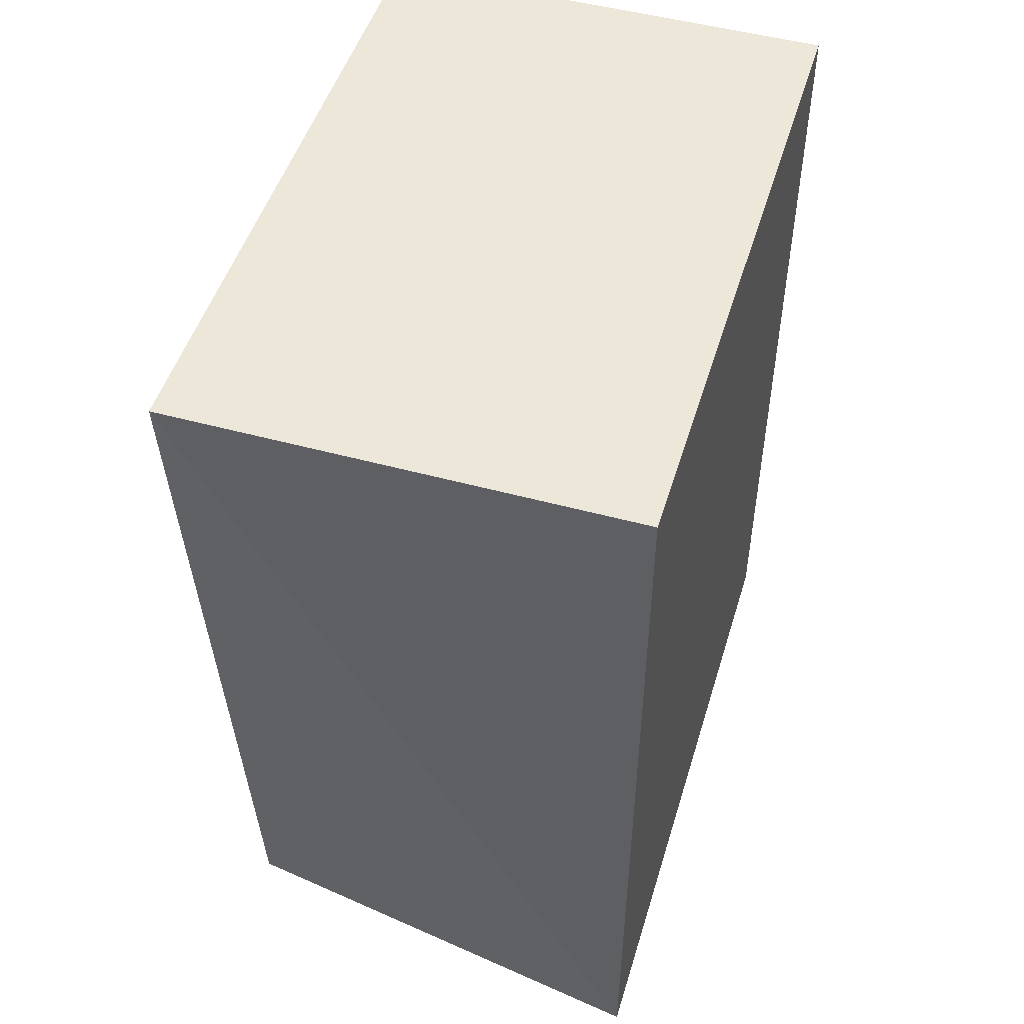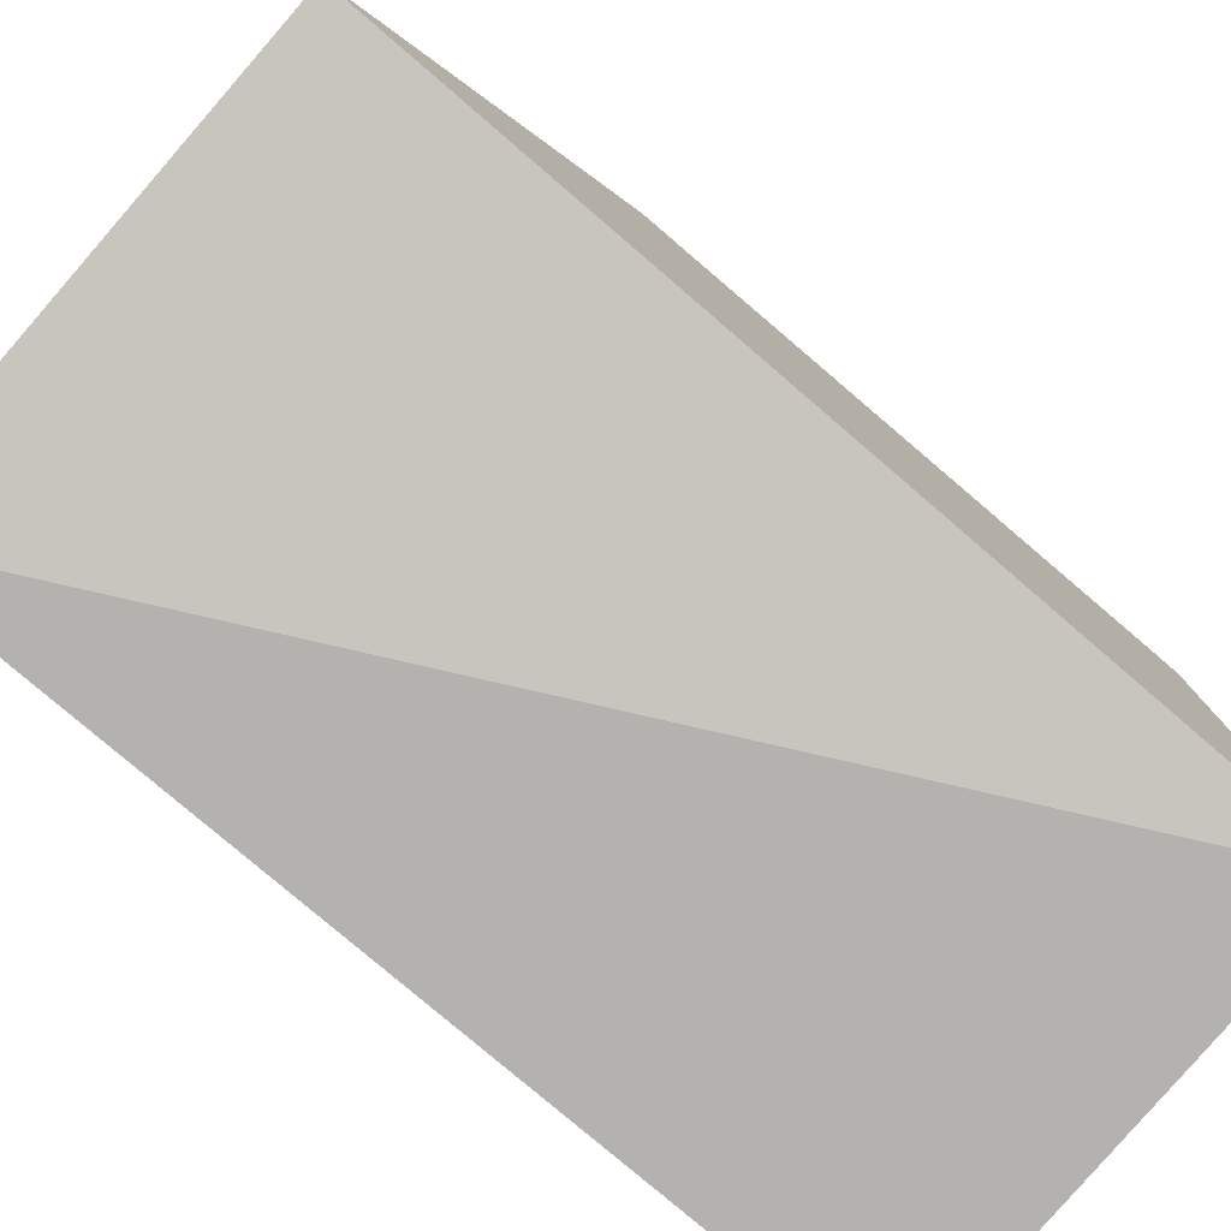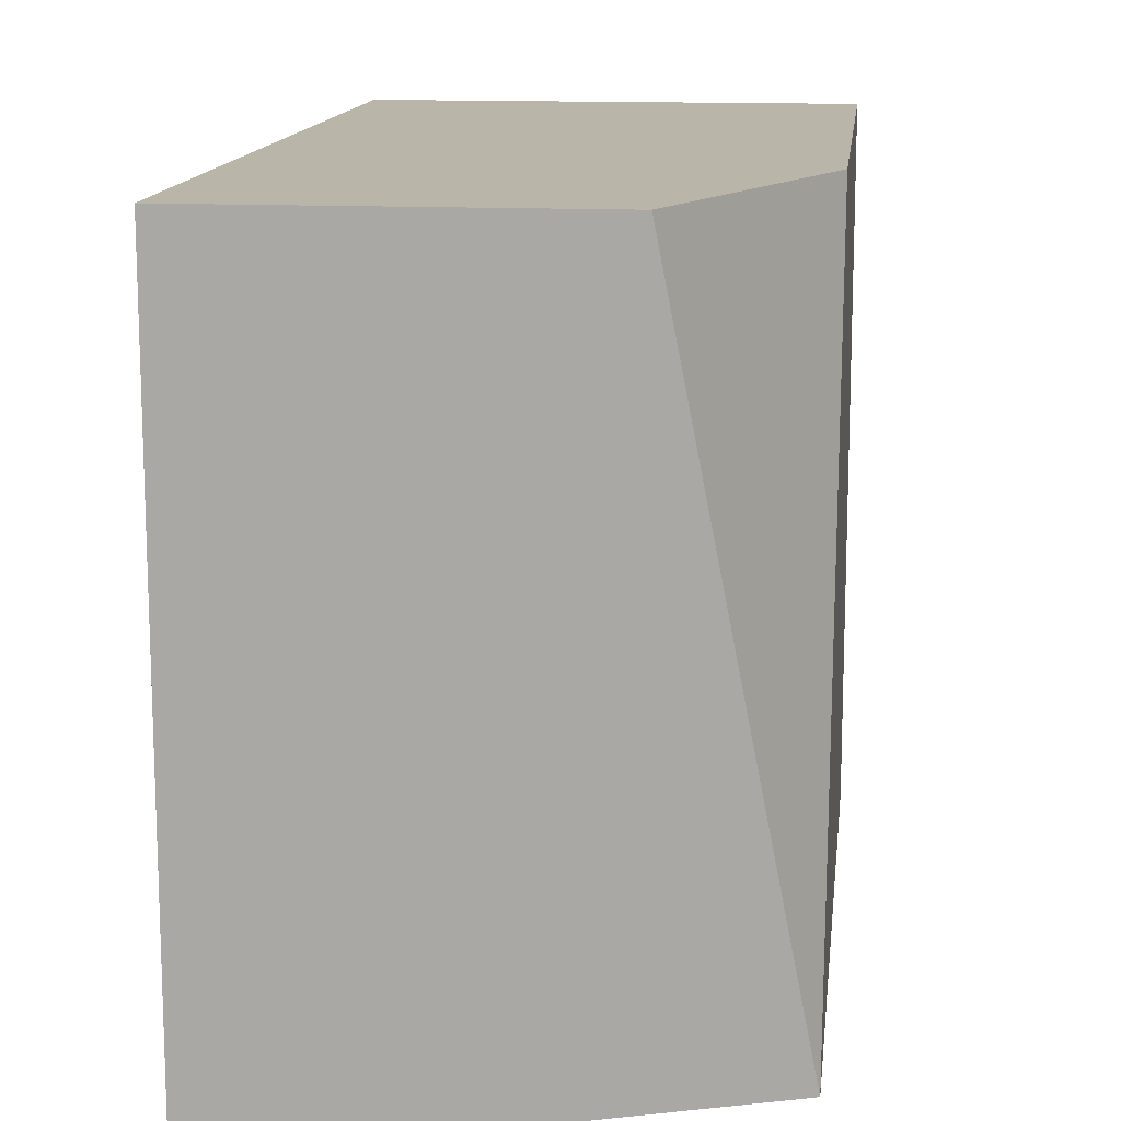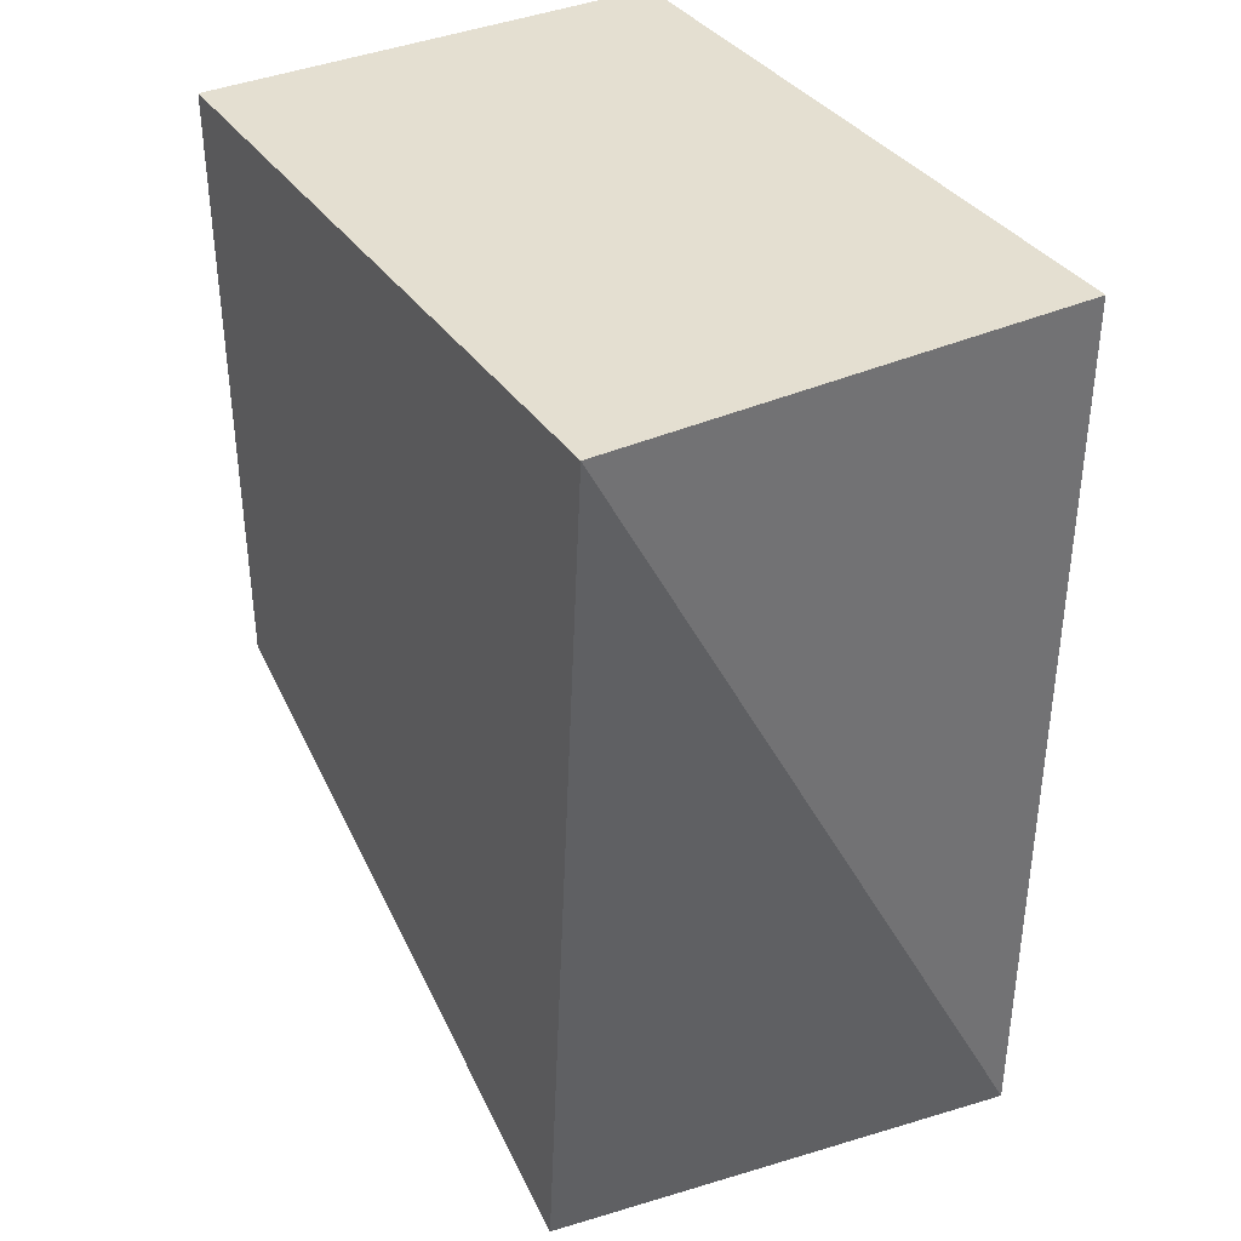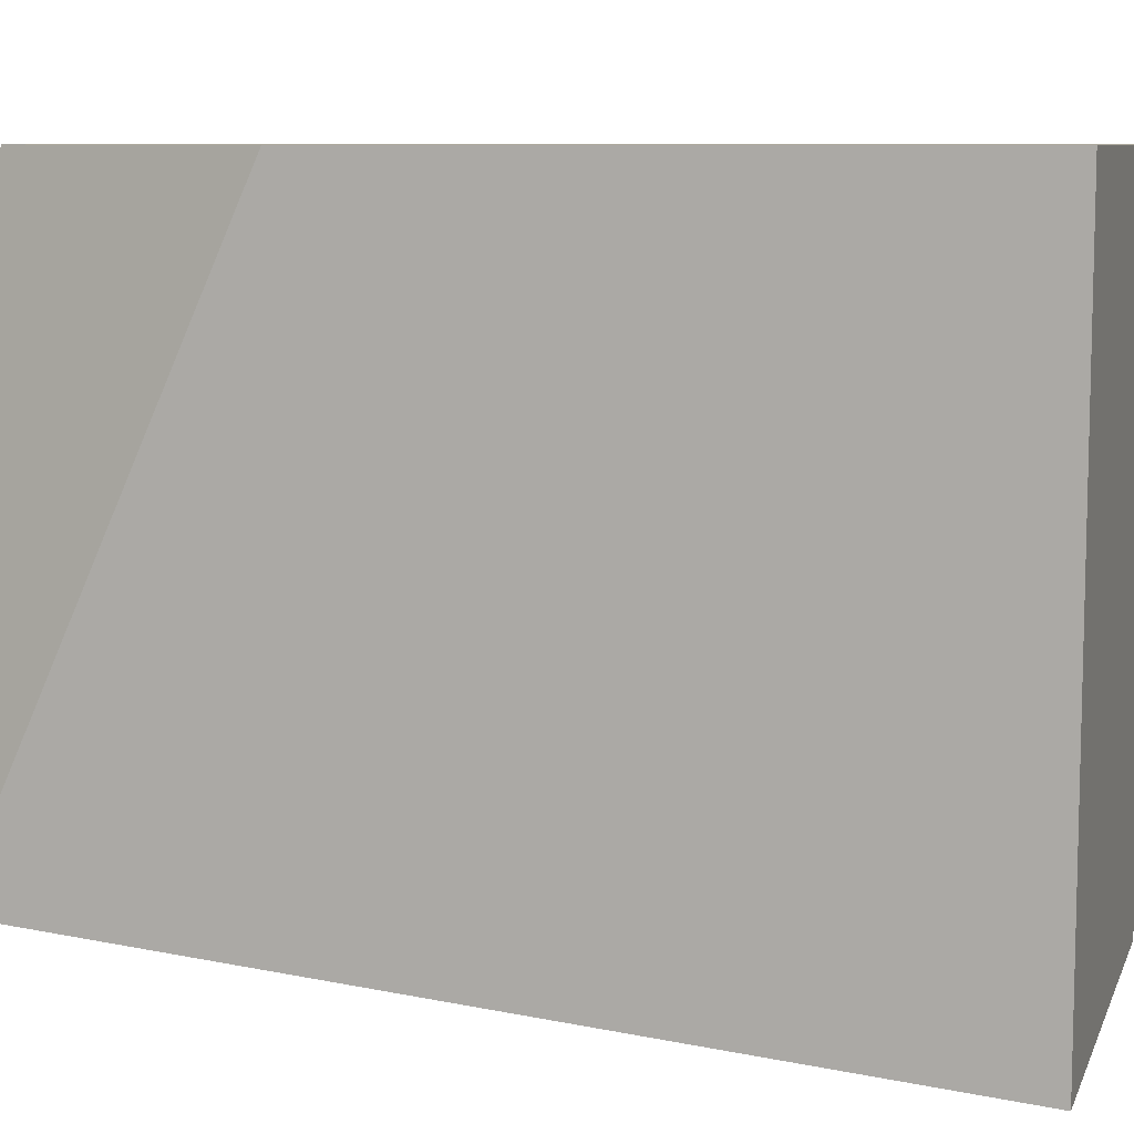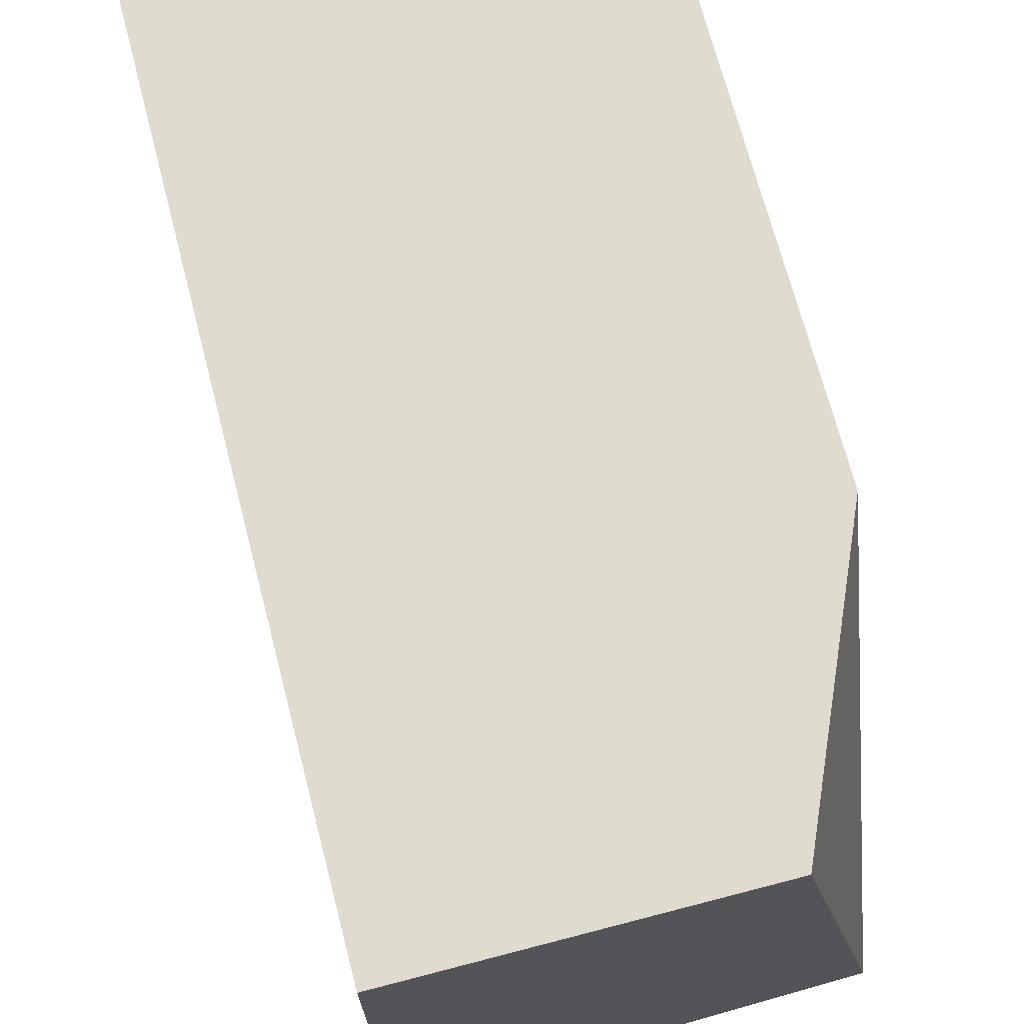
<metadata>
{"format":"obj","ext":"obj","renderer":"f3d","projection":"perspective","resolution":1024,"background":"white","views":[{"elev":49.7,"azim":-163.2,"up":"+Y"},{"elev":-79.8,"azim":49.6,"up":"+Z"},{"elev":13.6,"azim":6.5,"up":"+Z"},{"elev":36.7,"azim":149.8,"up":"+Y"},{"elev":8.5,"azim":106.5,"up":"+Z"},{"elev":70.4,"azim":-14.6,"up":"+Z"}]}
</metadata>
<code>
v -0.3872 0.3377 0.9169
v -0.3872 0.2604 0.9169
v -0.3872 0.3377 0.8306
v -0.4455 0.3377 0.8306
v -0.4455 0.3377 0.9169
v -0.4455 0.2255 0.8306
v -0.3872 0.2255 0.84
v -0.4455 0.2255 0.9169
v -0.4025 0.2255 0.9169
f 1 2 3
f 1 3 4
f 5 2 1
f 5 1 4
f 6 4 3
f 6 5 4
f 7 6 3
f 7 3 2
f 8 5 6
f 8 6 7
f 9 8 7
f 9 7 2
f 9 2 5
f 9 5 8

</code>
